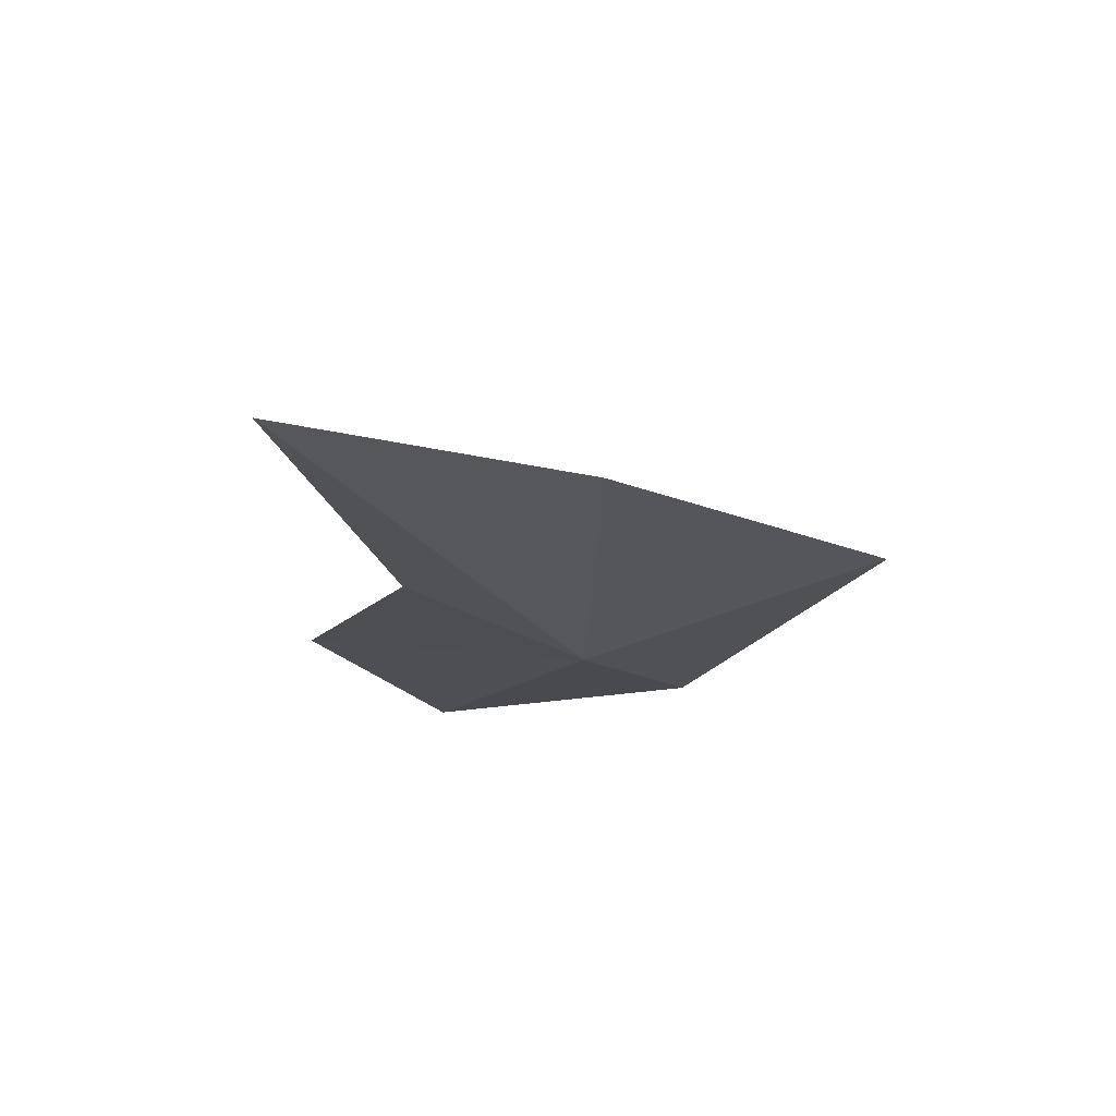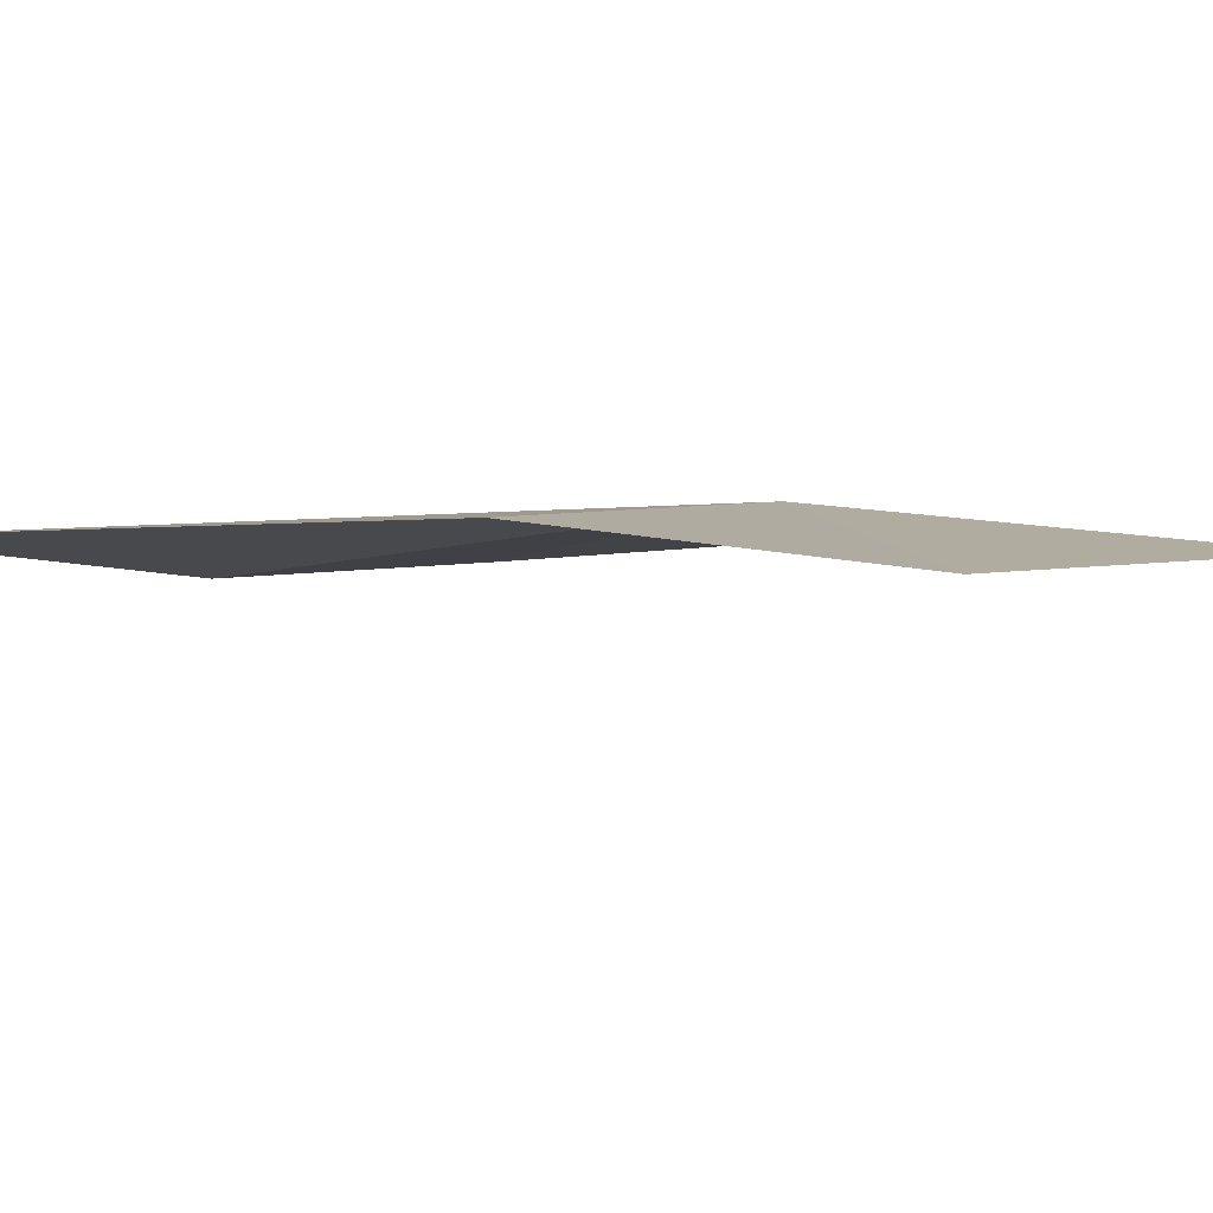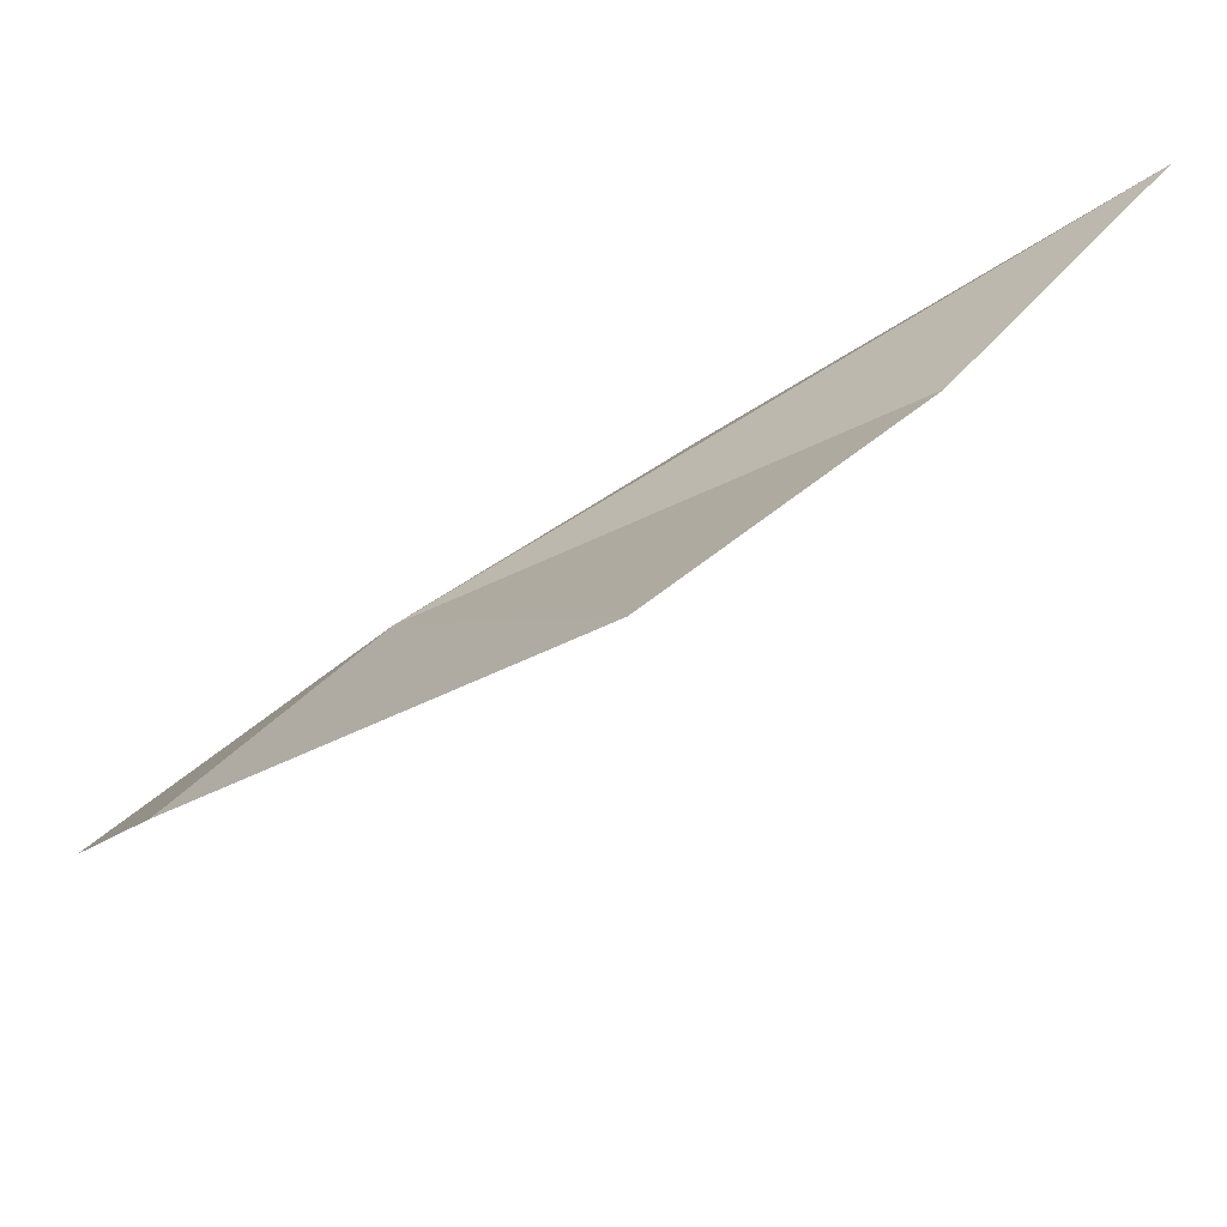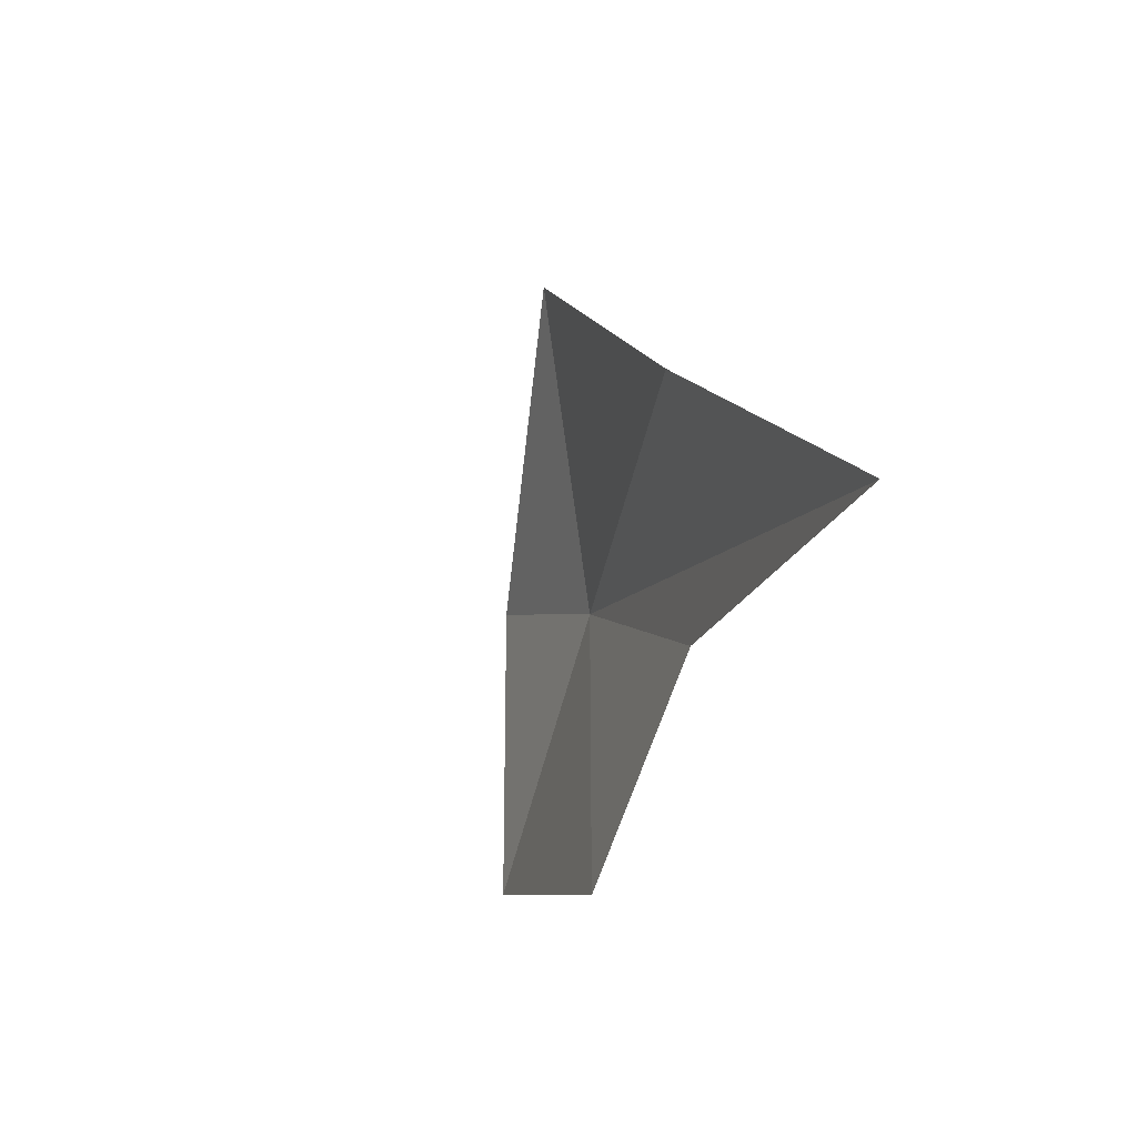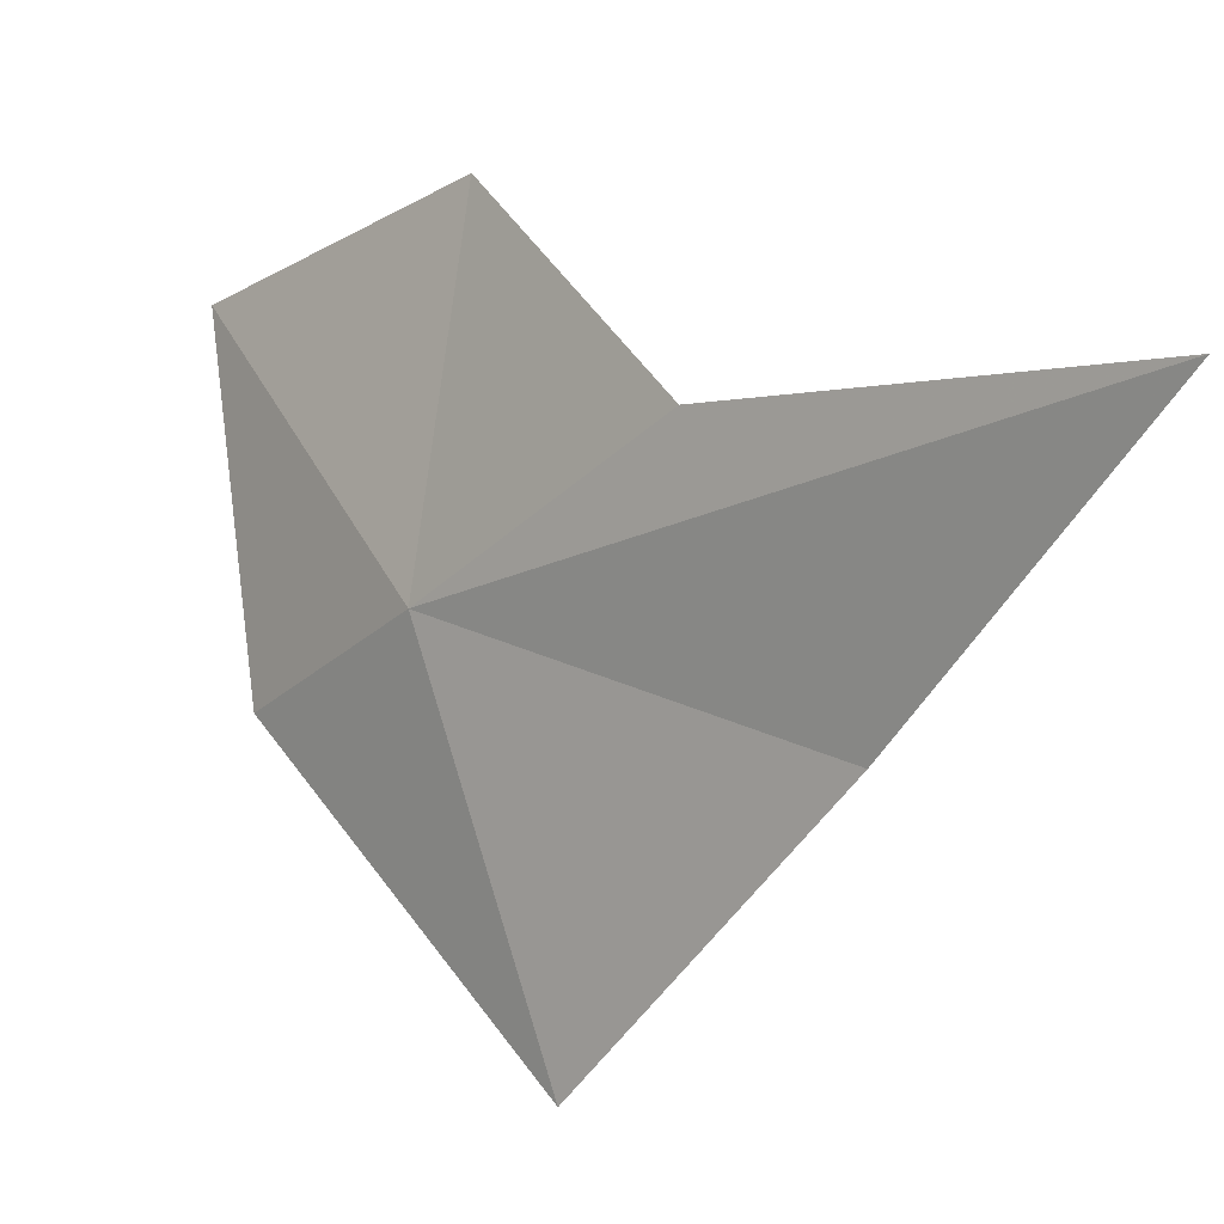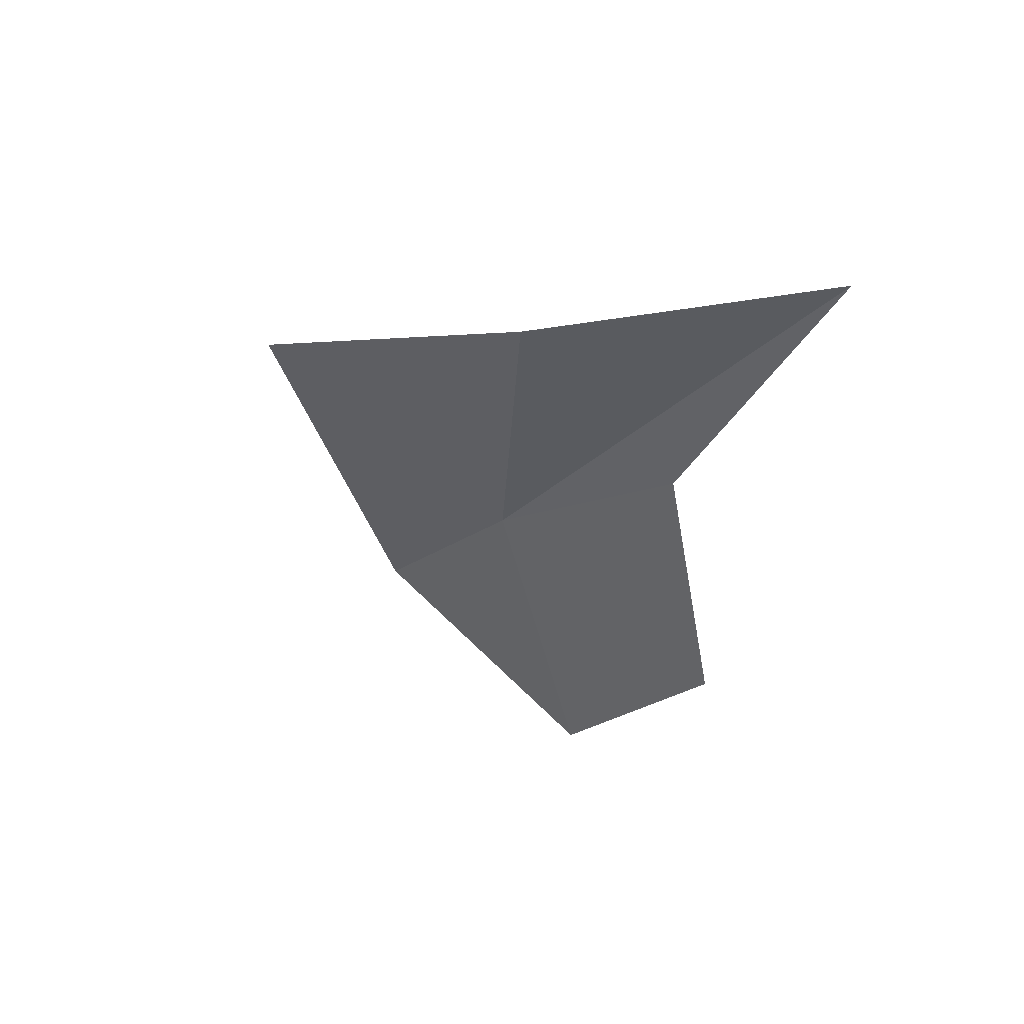
<metadata>
{"format":"obj","ext":"obj","renderer":"f3d","projection":"perspective","resolution":1024,"background":"white","views":[{"elev":52.4,"azim":70.4,"up":"+Y"},{"elev":73.9,"azim":-109.0,"up":"+Z"},{"elev":-62.8,"azim":104.3,"up":"+Z"},{"elev":57.3,"azim":-30.5,"up":"+Y"},{"elev":24.1,"azim":121.2,"up":"+Z"},{"elev":71.0,"azim":-82.1,"up":"+Y"}]}
</metadata>
<code>
v -7.401 -10.03 3.208
v -7.603 -10.37 3.336
v -7.574 -10.08 3.503
v -7.436 -10.21 3.058
v -7.405 -9.794 3.419
v -7.322 -9.375 3.559
v -7.321 -9.594 3.219
v -7.28 -9.821 2.894
f 1 3 2
f 1 2 4
f 1 6 5
f 1 5 3
f 1 7 6
f 1 4 8
f 1 8 7

</code>
